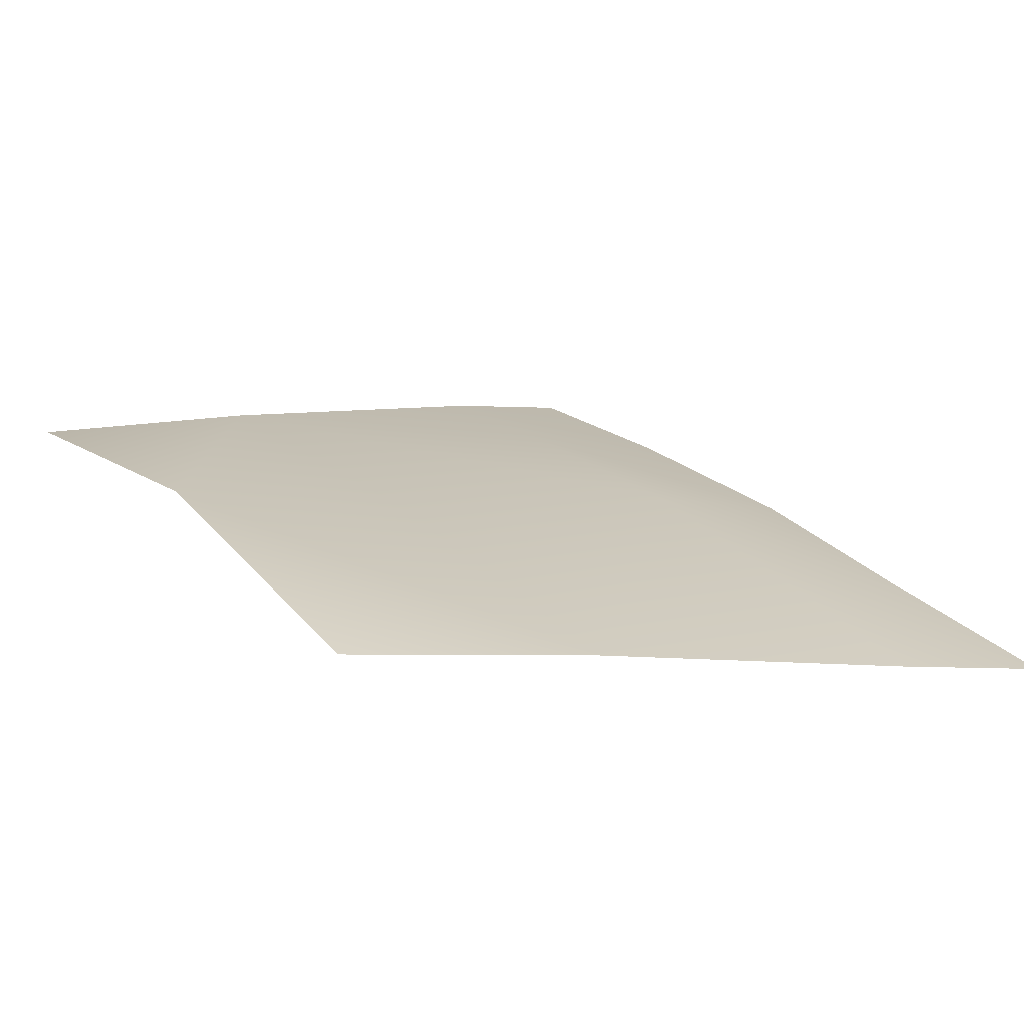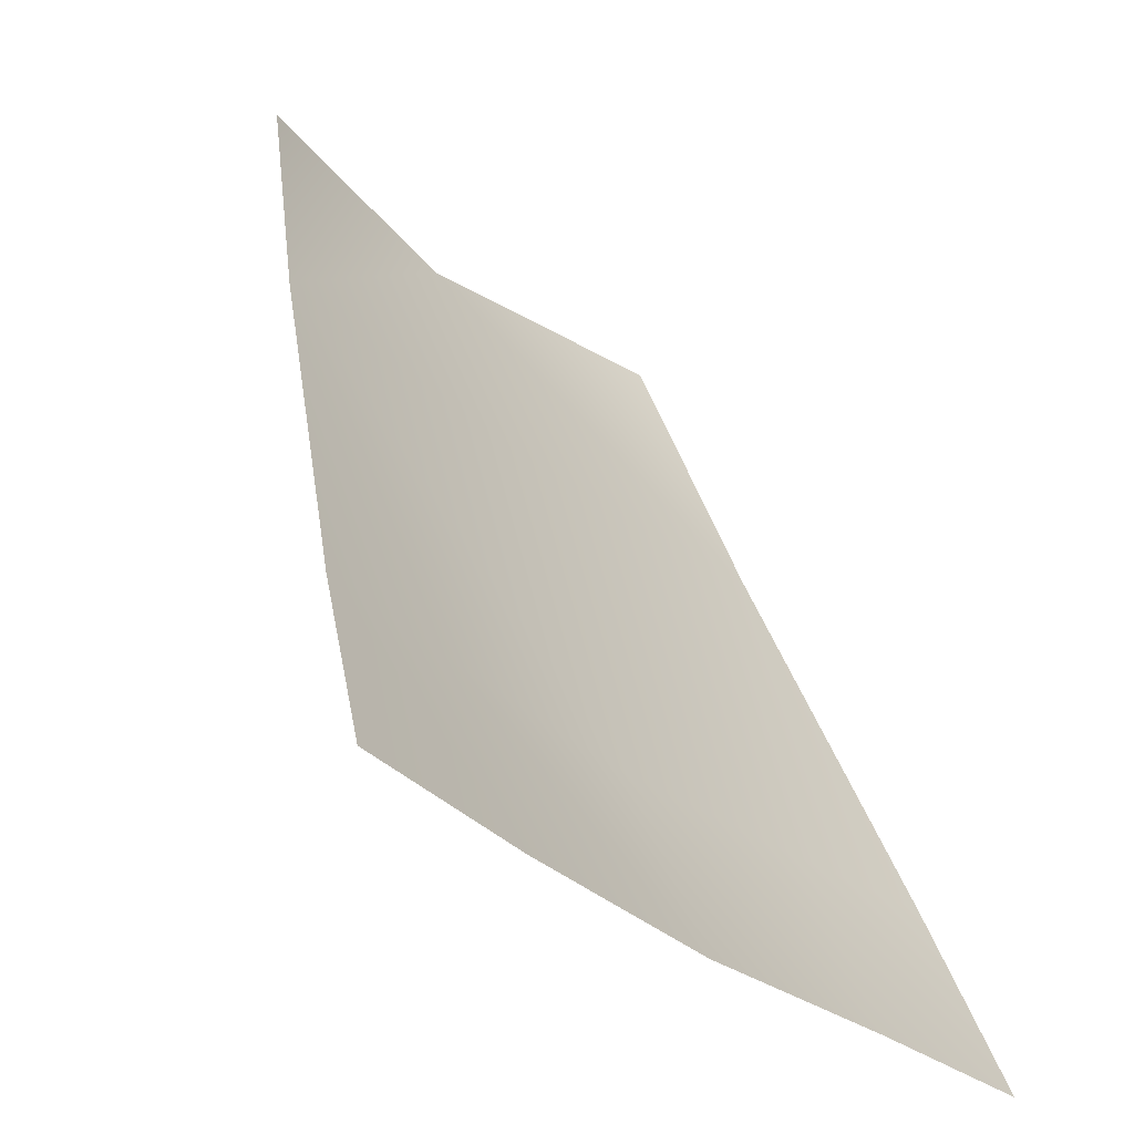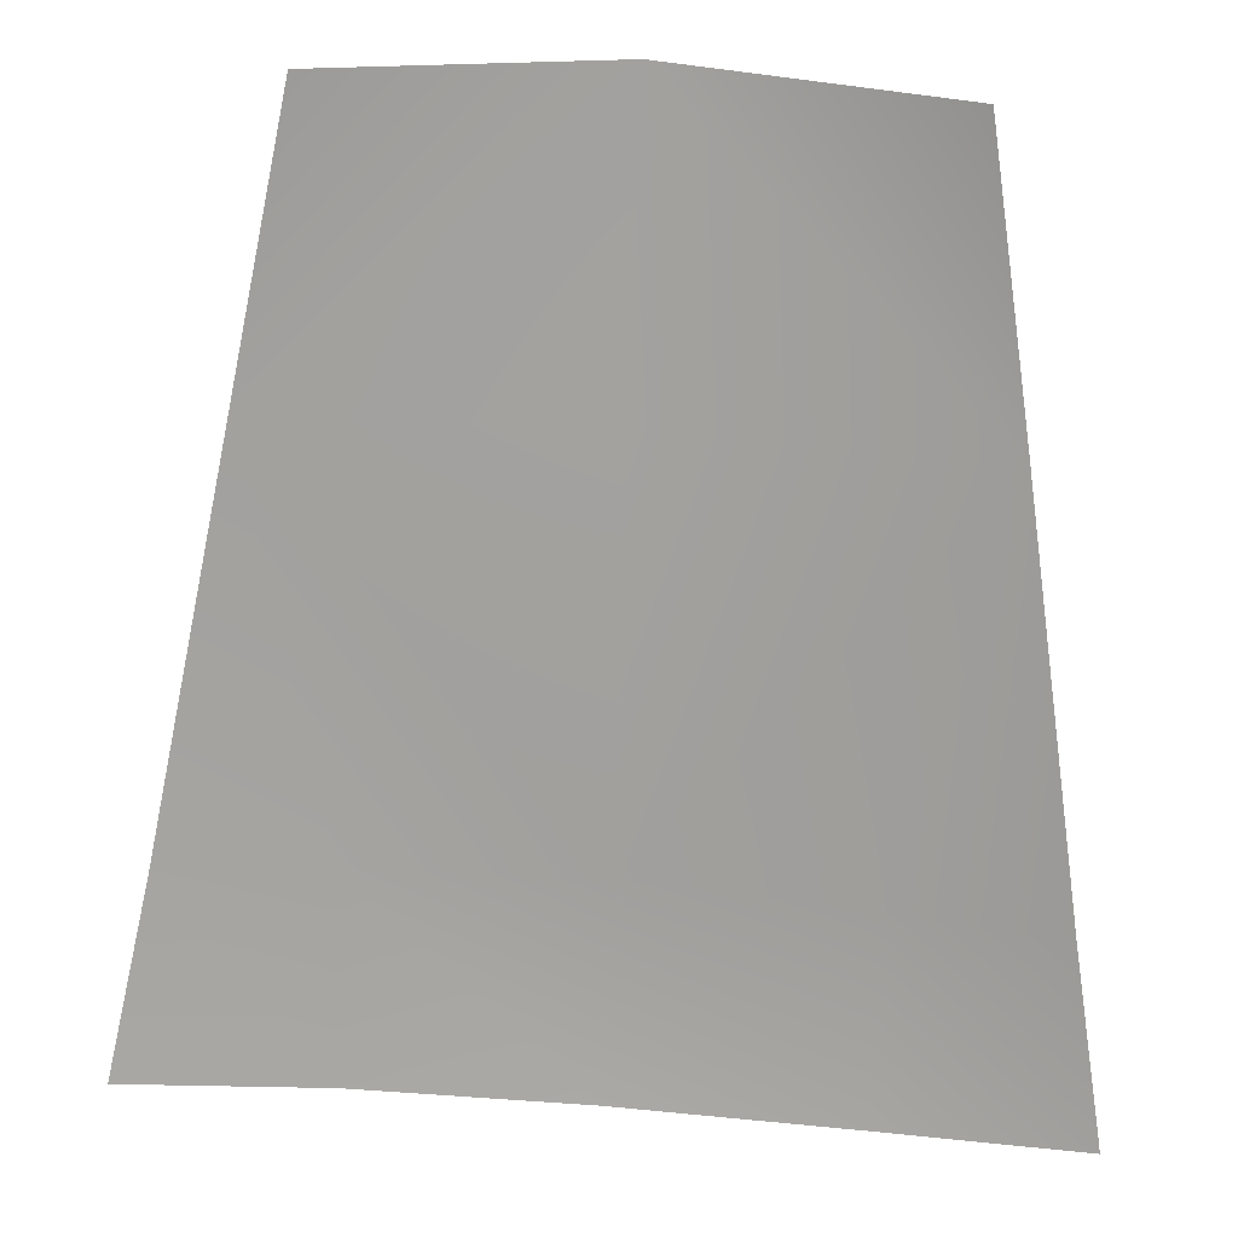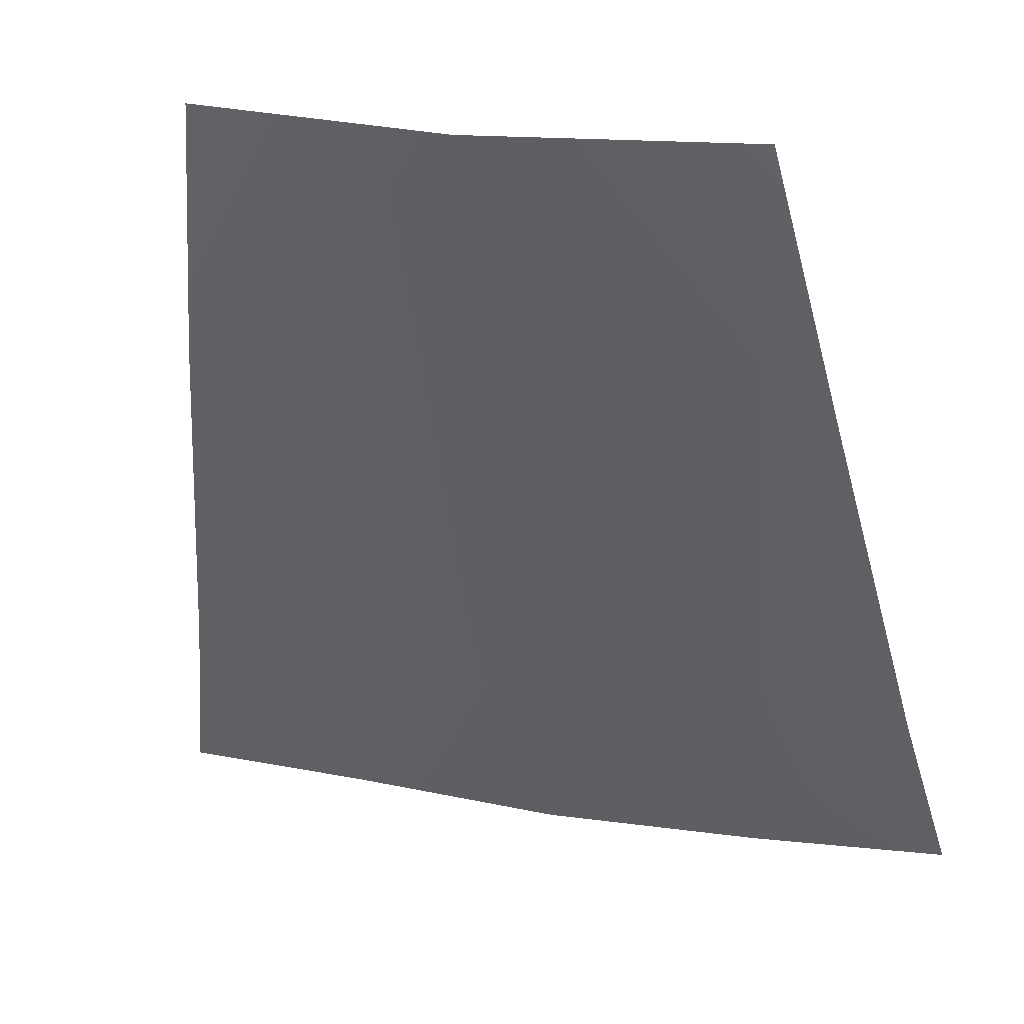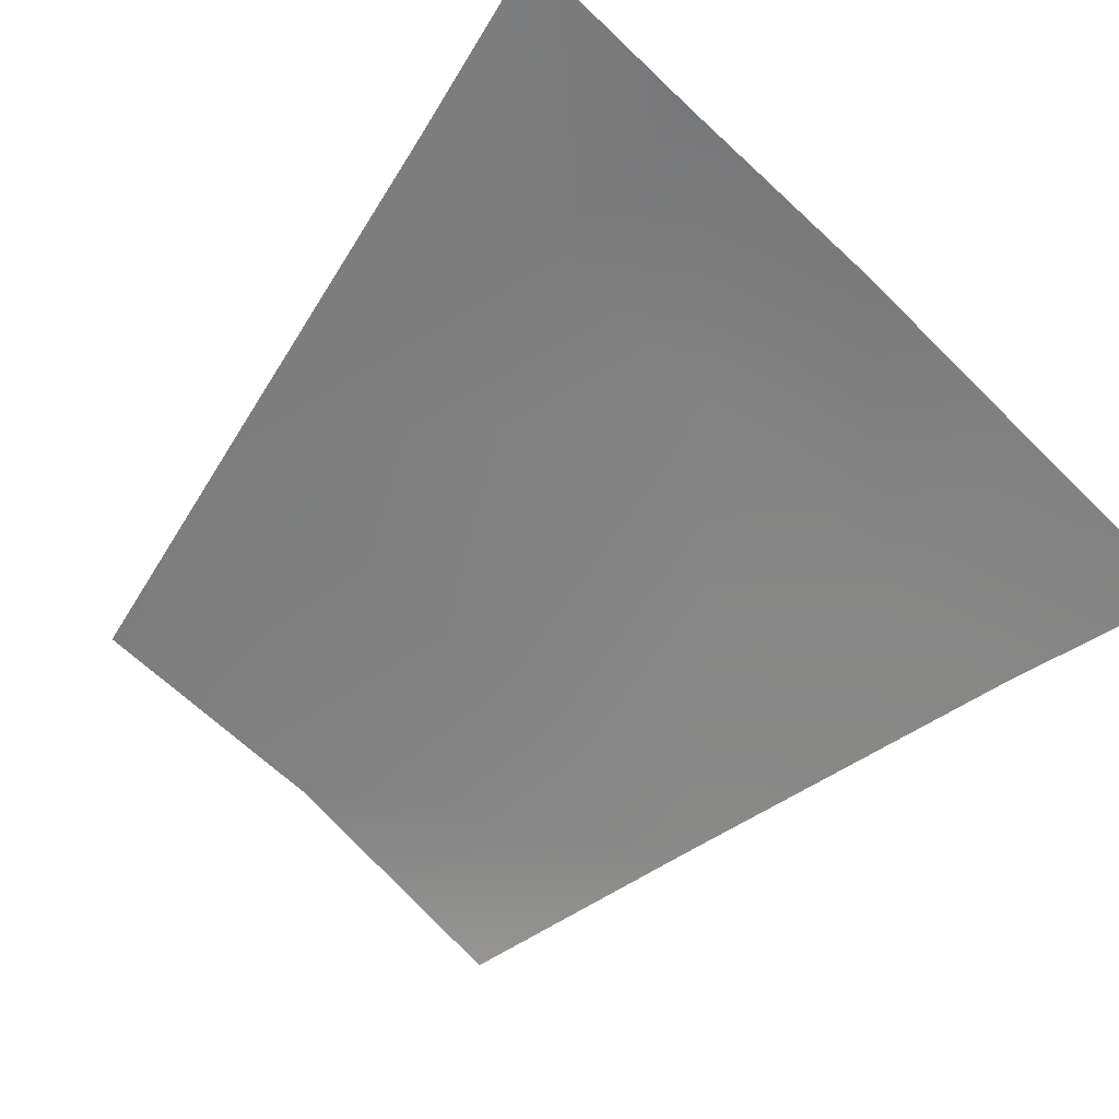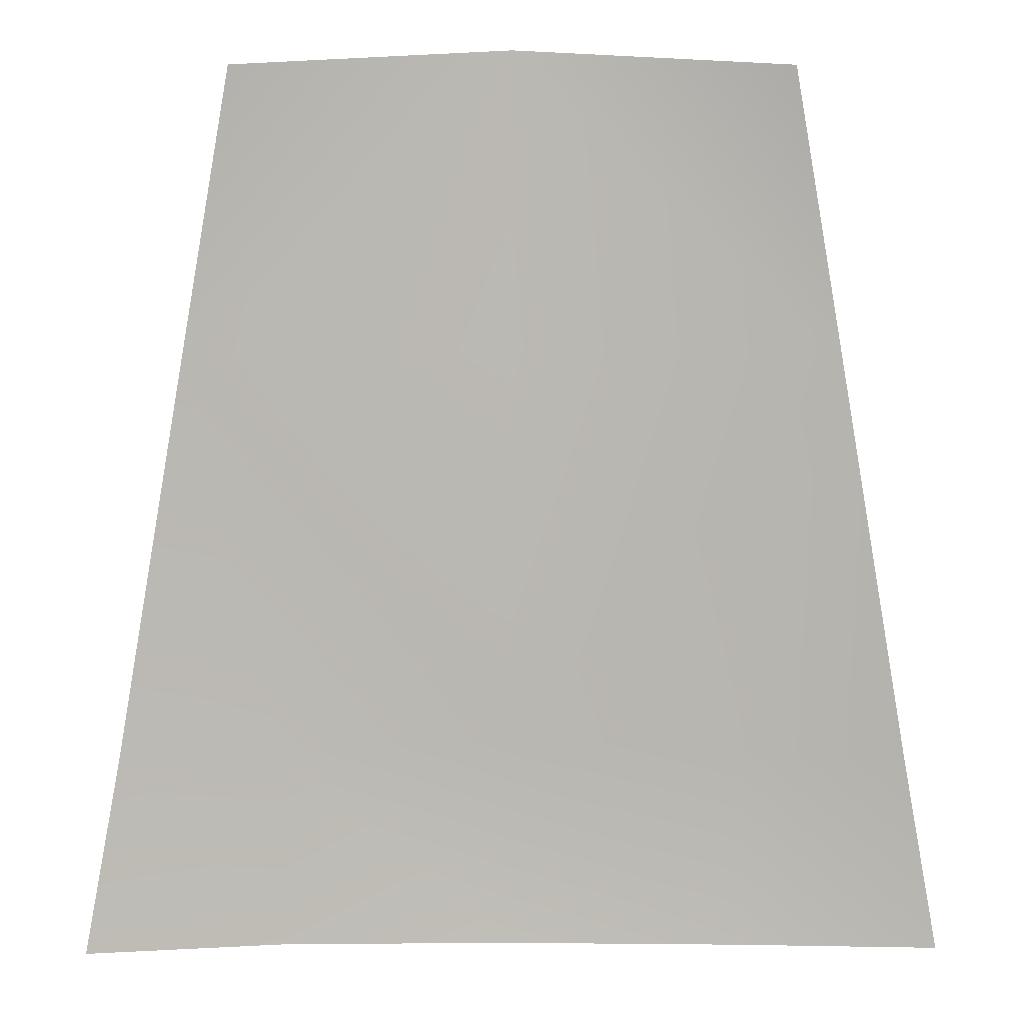
<metadata>
{"format":"obj","ext":"obj","renderer":"f3d","projection":"perspective","resolution":1024,"background":"white","views":[{"elev":30.0,"azim":-128.6,"up":"+Z"},{"elev":-31.5,"azim":129.9,"up":"+Y"},{"elev":36.7,"azim":-173.7,"up":"+Y"},{"elev":21.9,"azim":17.2,"up":"+Y"},{"elev":-78.0,"azim":-43.5,"up":"+Z"},{"elev":27.2,"azim":-179.9,"up":"+Y"}]}
</metadata>
<code>
o D22C_CV
v 13.91 21.73 1.852
v 12.32 21.73 1.953
v 12.32 19.89 1.353
v 13.48 19.89 1.273
v 13.91 21.73 1.852
v 12.32 19.89 1.353
v 10.74 21.73 1.852
v 11.17 19.89 1.273
v 12.32 19.89 1.353
v 12.32 21.73 1.953
v 10.74 21.73 1.852
v 12.32 19.89 1.353
v 11.2 18.97 0.9085
v 12.32 18.95 0.9486
v 12.32 19.89 1.353
v 11.17 19.89 1.273
v 11.2 18.97 0.9085
v 12.32 19.89 1.353
v 10.74 21.73 1.852
v 12.32 21.73 1.953
v 12.32 23.05 2.513
v 10.98 23.05 2.28
v 10.74 21.73 1.852
v 12.32 23.05 2.513
v 13.91 21.73 1.852
v 13.66 23.05 2.28
v 12.32 23.05 2.513
v 12.32 21.73 1.953
v 13.91 21.73 1.852
v 12.32 23.05 2.513
v 13.44 18.97 0.9085
v 14.42 18.98 0.8125
v 14.25 19.89 1.189
v 13.48 19.89 1.273
v 13.44 18.97 0.9085
v 14.25 19.89 1.189
v 11.17 19.89 1.273
v 10.74 21.73 1.852
v 10.4 19.89 1.189
v 10.22 18.97 0.8811
v 11.2 18.97 0.9085
v 11.17 19.89 1.273
v 10.4 19.89 1.189
v 10.22 18.97 0.8811
v 11.17 19.89 1.273
v 14.25 19.89 1.189
v 13.91 21.73 1.852
v 13.48 19.89 1.273
v 12.32 18.95 0.9486
v 13.44 18.97 0.9085
v 13.48 19.89 1.273
v 12.32 19.89 1.353
v 12.32 18.95 0.9486
v 13.48 19.89 1.273
f 1 2 3
f 4 5 6
f 7 8 9
f 10 11 12
f 13 14 15
f 16 17 18
f 19 20 21
f 22 23 24
f 25 26 27
f 28 29 30
f 31 32 33
f 34 35 36
f 37 38 39
f 40 41 42
f 43 44 45
f 46 47 48
f 49 50 51
f 52 53 54

</code>
